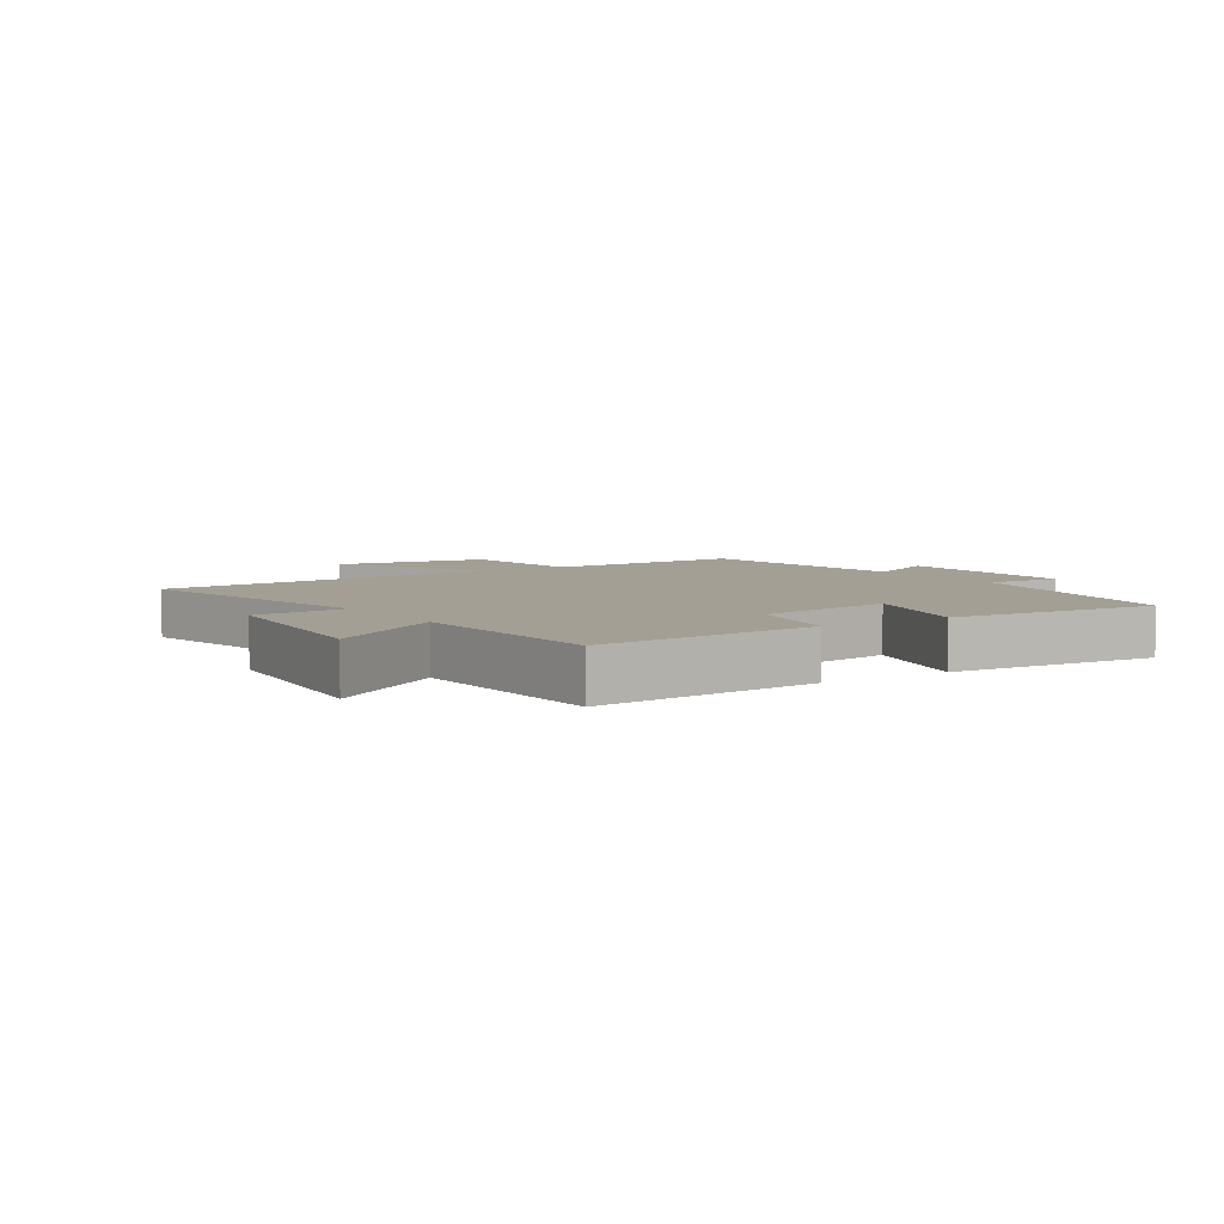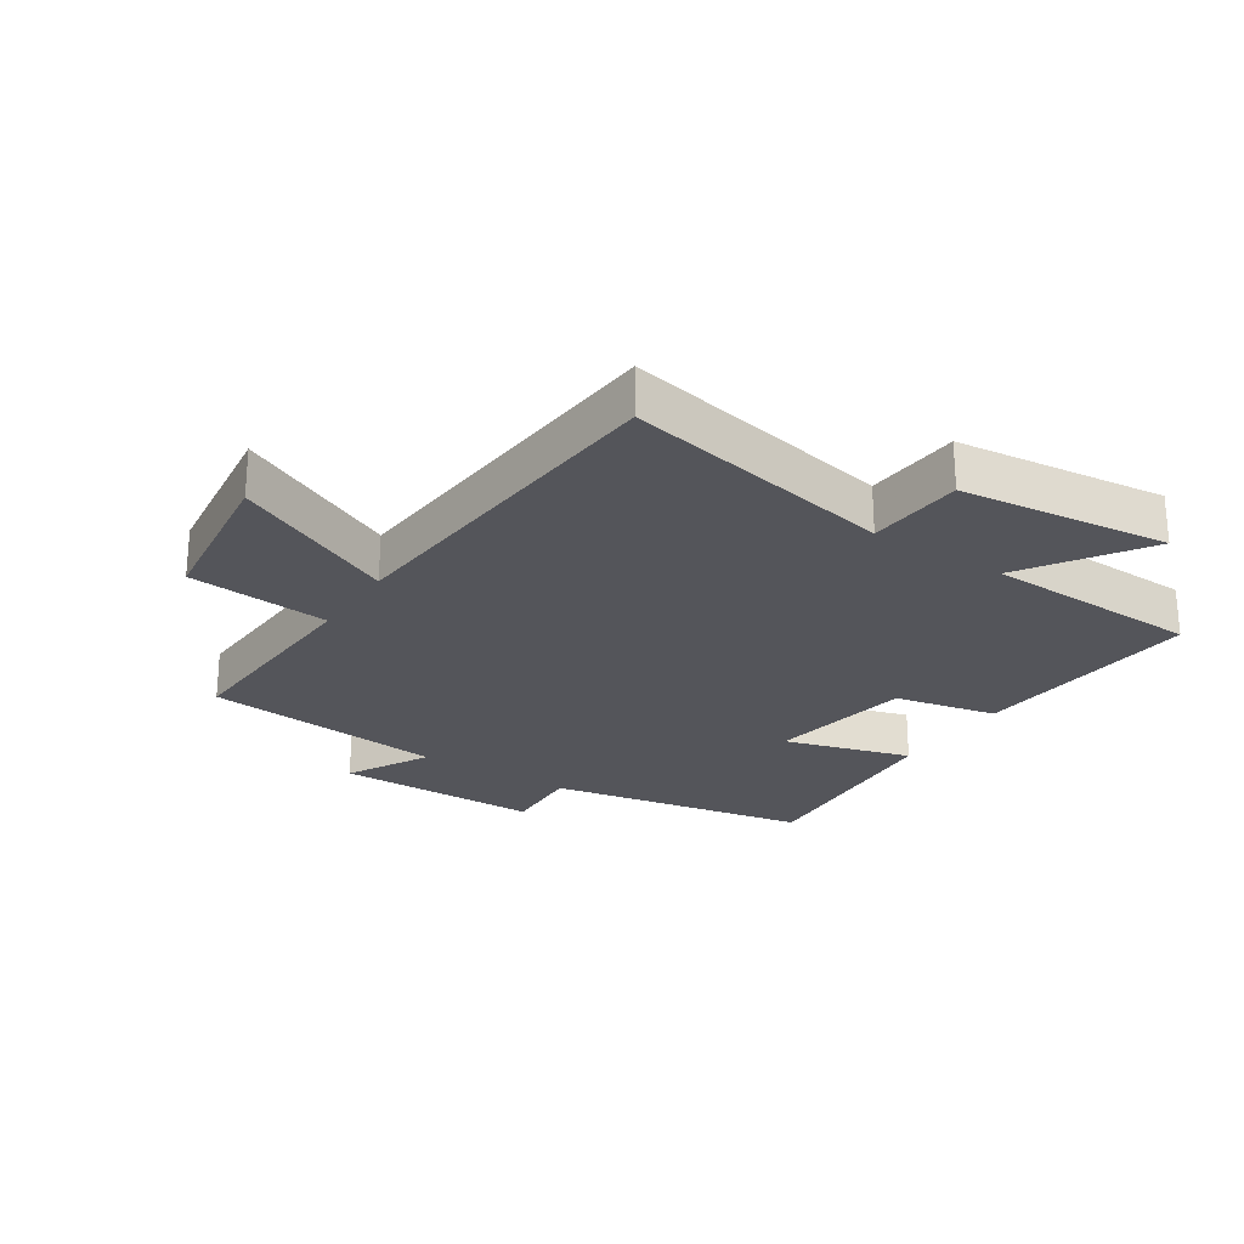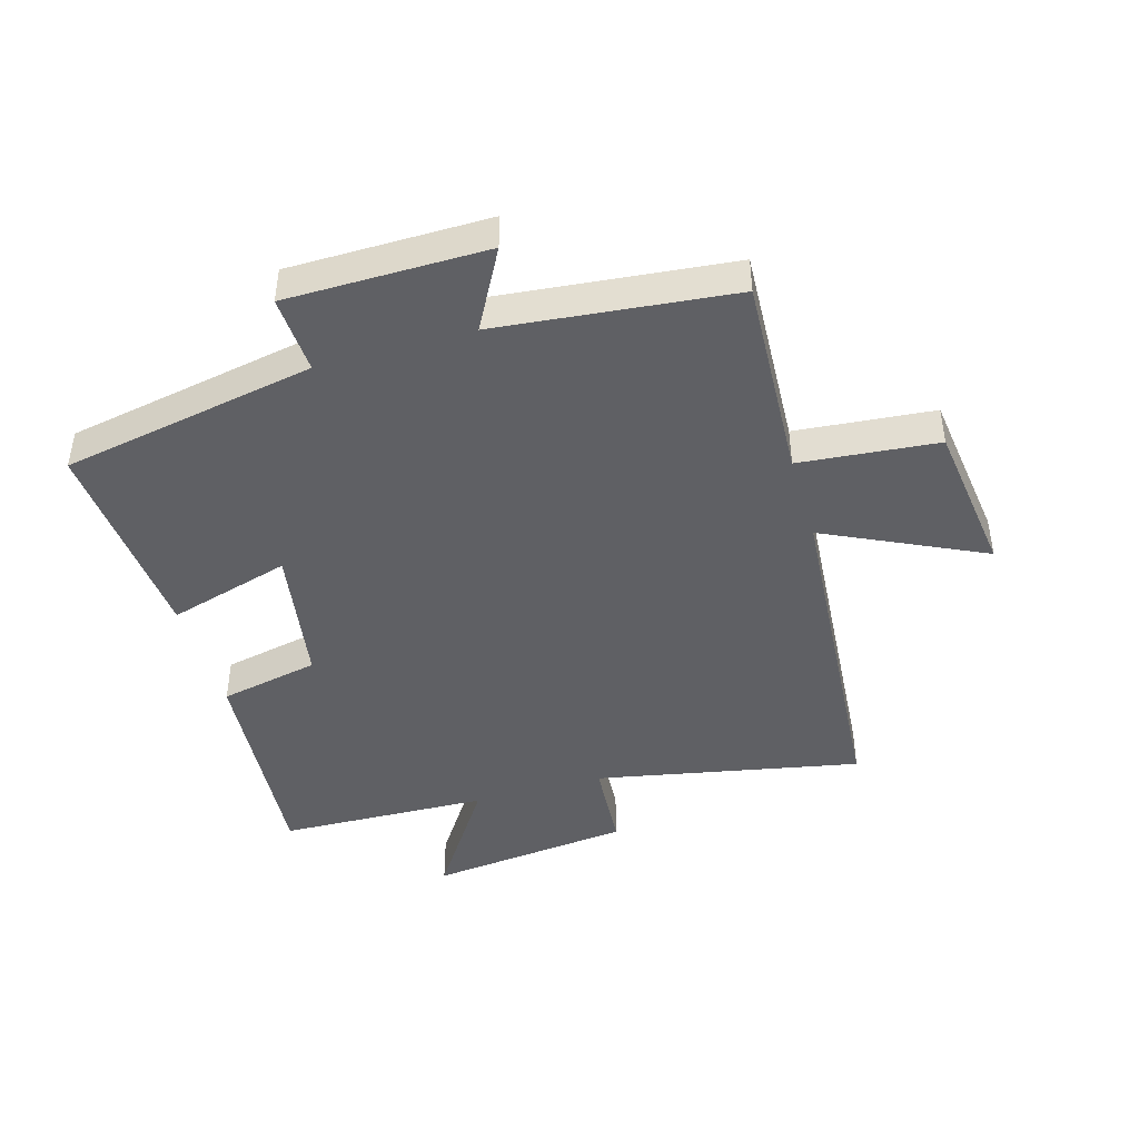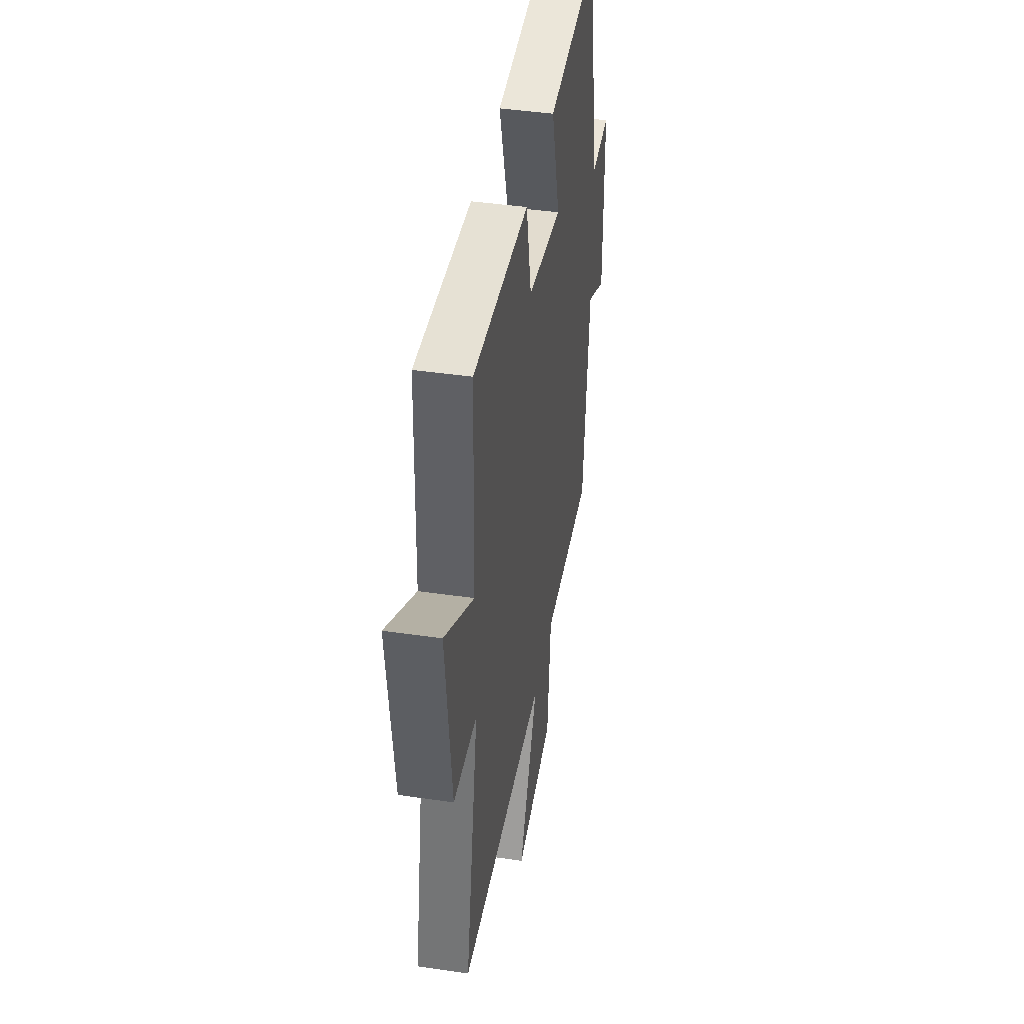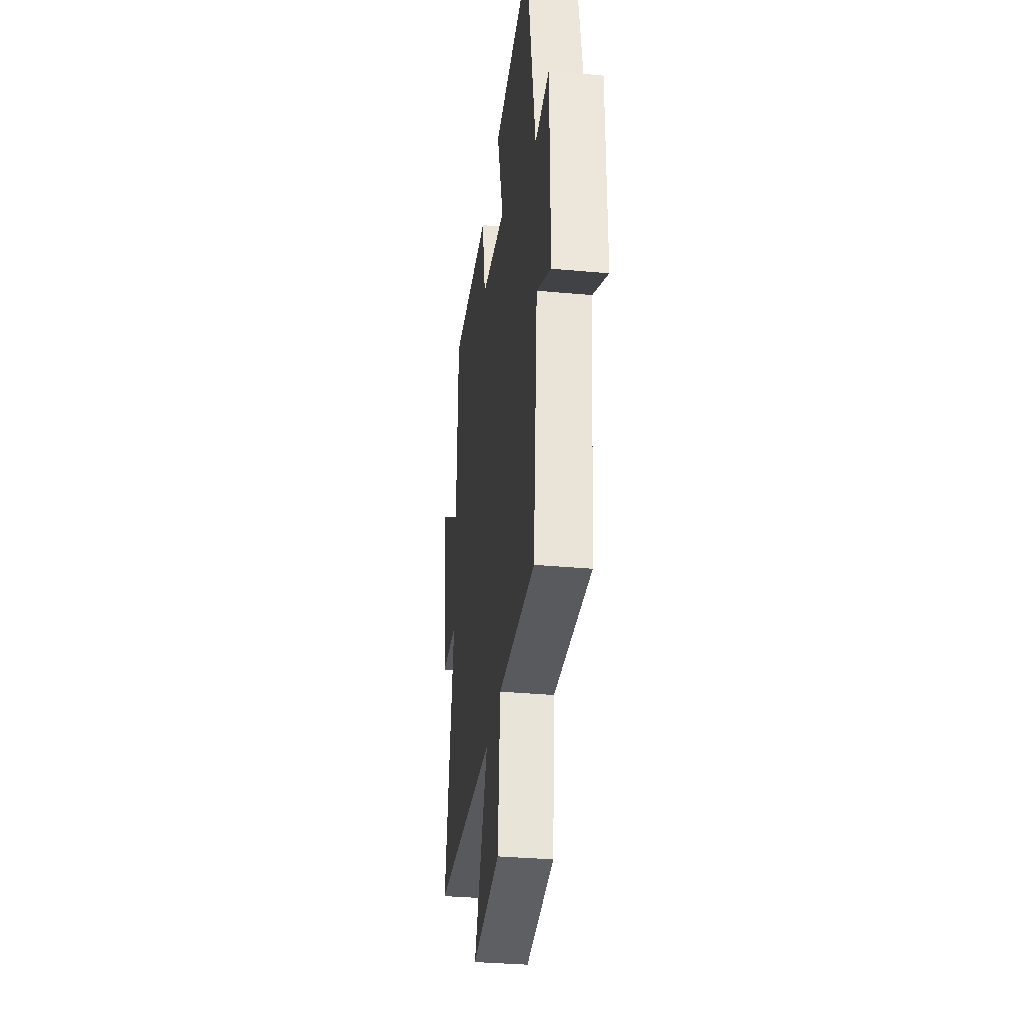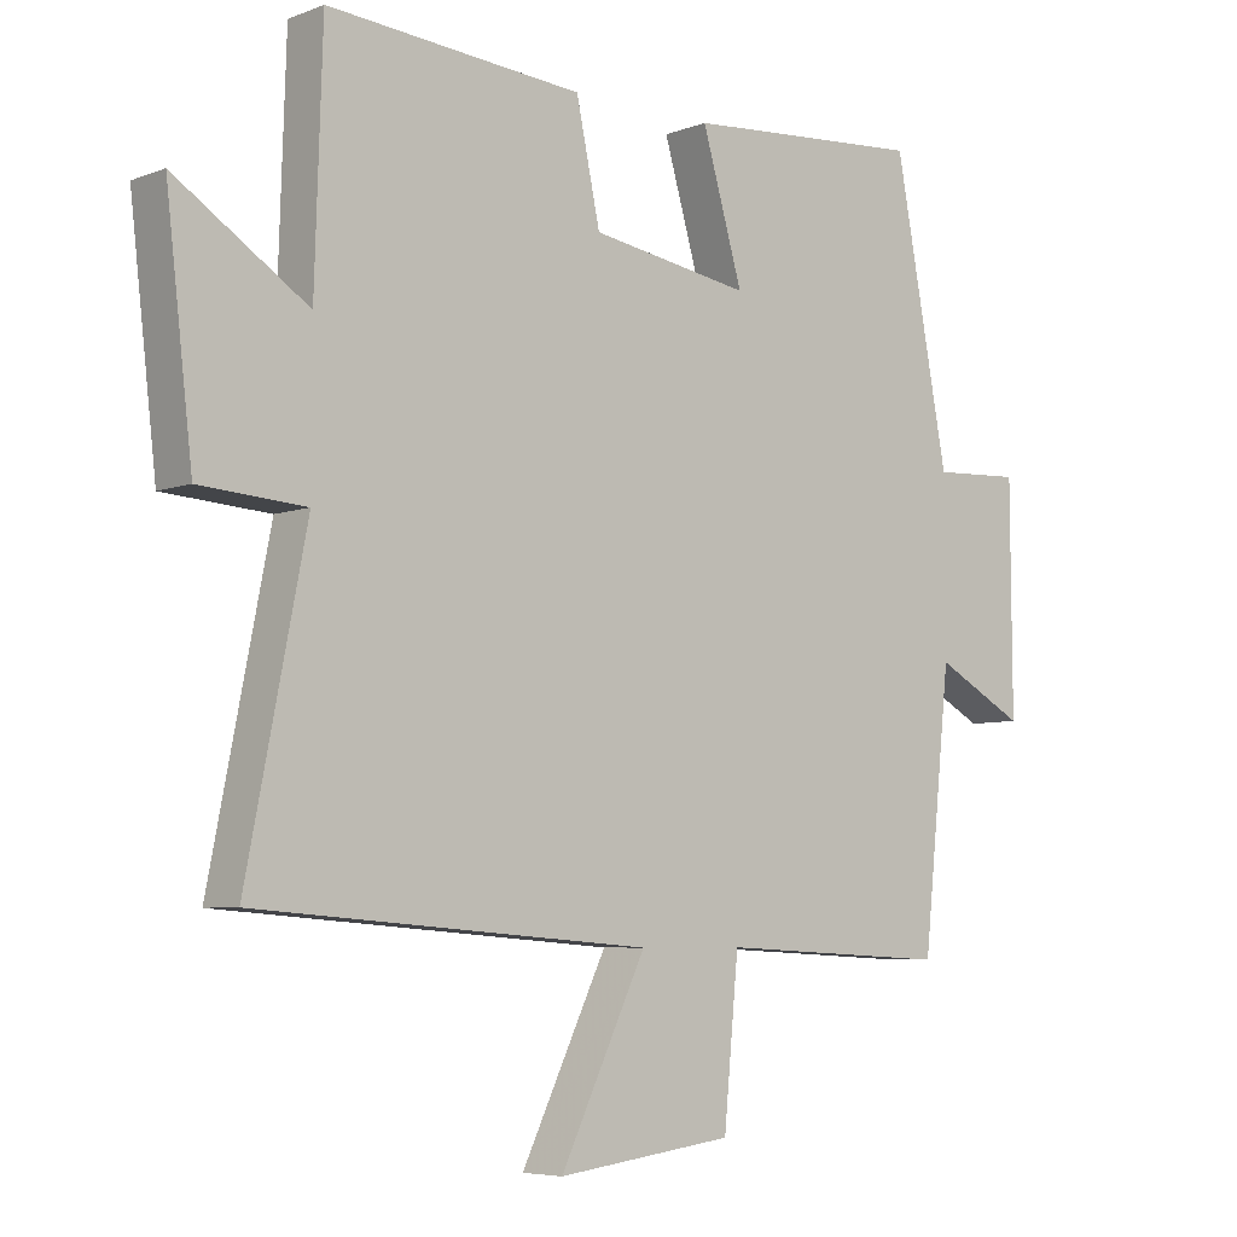
<metadata>
{"format":"obj","ext":"obj","renderer":"f3d","projection":"perspective","resolution":1024,"background":"white","views":[{"elev":5.3,"azim":-33.3,"up":"+Y"},{"elev":-25.0,"azim":-123.1,"up":"+Y"},{"elev":-44.1,"azim":106.3,"up":"+Y"},{"elev":43.5,"azim":-80.2,"up":"+Z"},{"elev":-33.9,"azim":82.9,"up":"+Z"},{"elev":-5.9,"azim":-41.1,"up":"+Z"}]}
</metadata>
<code>
v -0.489 0.07 0.531
v -0.125 0.07 0.5
v -0.091 0.07 0.338
v 0.137 0.07 0.3
v 0.079 0.07 0.5
v 0.423 0.07 0.525
v 0.5 0.07 0.112
v 0.627 0.07 0.118
v 0.629 0.07 -0.206
v 0.5 0.07 -0.136
v 0.46 0.07 -0.517
v 0.128 0.07 -0.5
v 0.107 0.07 -0.724
v -0.145 0.07 -0.756
v -0.022 0.07 -0.5
v -0.585 0.07 -0.456
v -0.5 0.07 -0.027
v -0.651 0.07 -0.016
v -0.689 0.07 0.314
v -0.5 0.07 0.189
v -0.489 0 0.531
v -0.125 0 0.5
v -0.091 0 0.338
v 0.137 0 0.3
v 0.079 0 0.5
v 0.423 0 0.525
v 0.5 0 0.112
v 0.627 0 0.118
v 0.629 0 -0.206
v 0.5 0 -0.136
v 0.46 0 -0.517
v 0.128 0 -0.5
v 0.107 0 -0.724
v -0.145 0 -0.756
v -0.022 0 -0.5
v -0.585 0 -0.456
v -0.5 0 -0.027
v -0.651 0 -0.016
v -0.689 0 0.314
v -0.5 0 0.189
f 17 18 19 20
f 1 2 3
f 20 1 3
f 17 20 3
f 17 3 4
f 16 17 4
f 15 16 4
f 12 13 14 15
f 12 15 4
f 10 11 12 4
f 7 8 9 10
f 6 7 10
f 5 6 10
f 4 5 10
f 40 39 38 37
f 23 22 21
f 23 21 40
f 23 40 37
f 24 23 37
f 24 37 36
f 24 36 35
f 35 34 33 32
f 24 35 32
f 24 32 31 30
f 30 29 28 27
f 30 27 26
f 30 26 25
f 30 25 24
f 1 21 22 2
f 2 22 23 3
f 3 23 24 4
f 4 24 25 5
f 5 25 26 6
f 6 26 27 7
f 7 27 28 8
f 8 28 29 9
f 9 29 30 10
f 10 30 31 11
f 11 31 32 12
f 12 32 33 13
f 13 33 34 14
f 14 34 35 15
f 15 35 36 16
f 16 36 37 17
f 17 37 38 18
f 18 38 39 19
f 19 39 40 20
f 20 40 21 1

</code>
